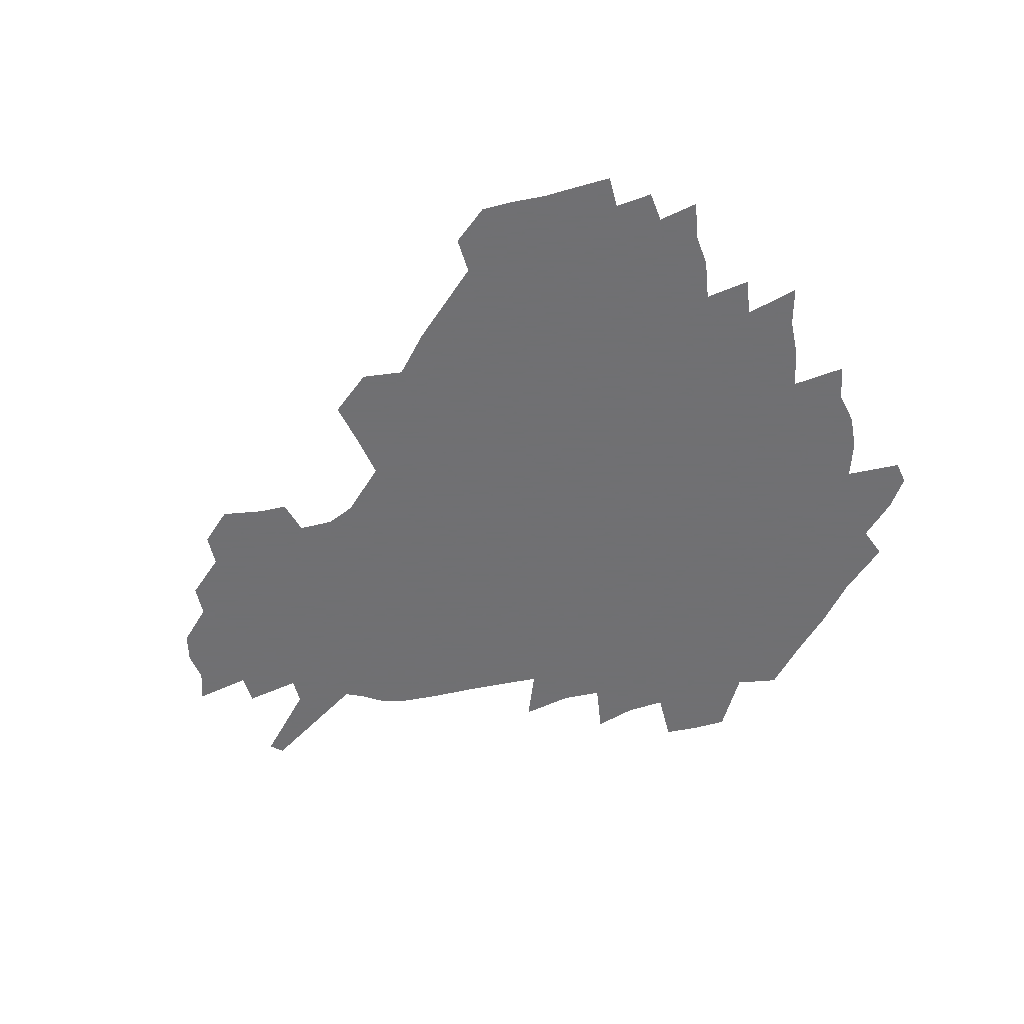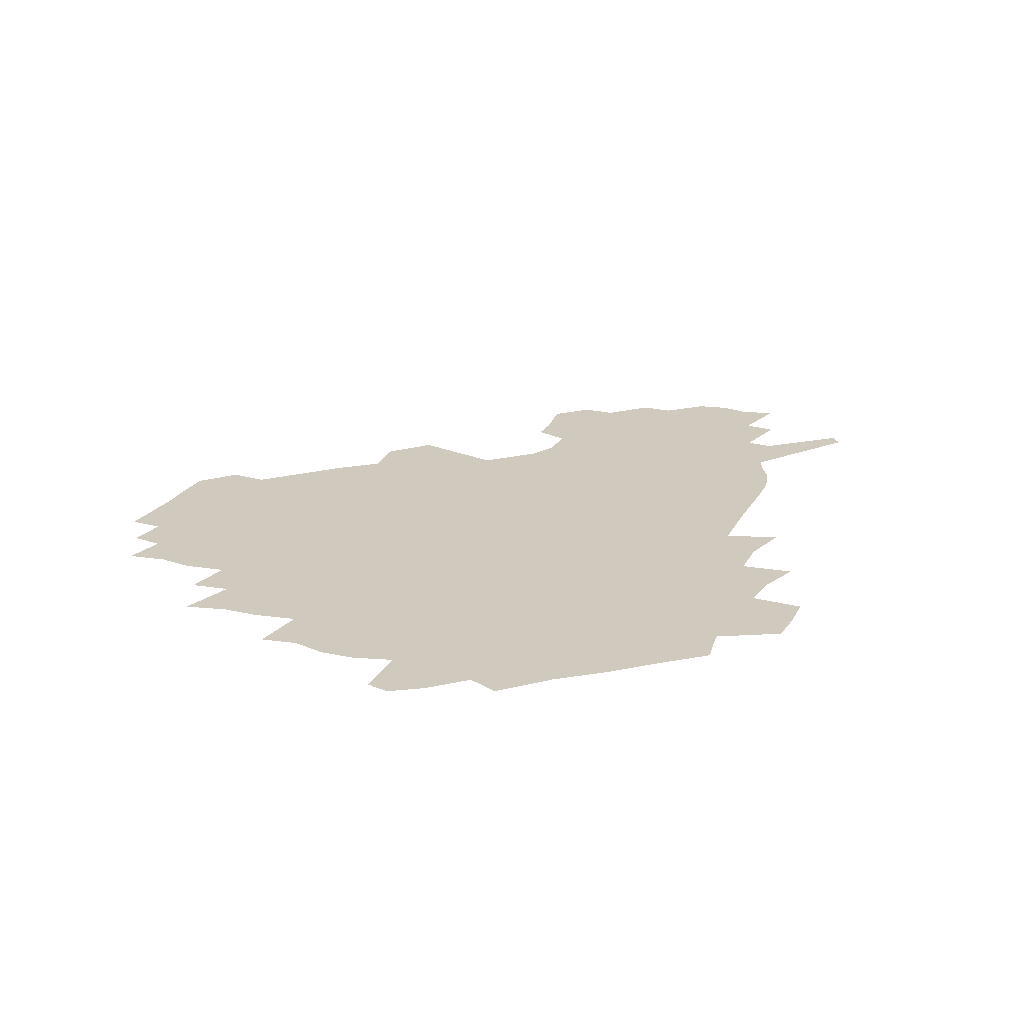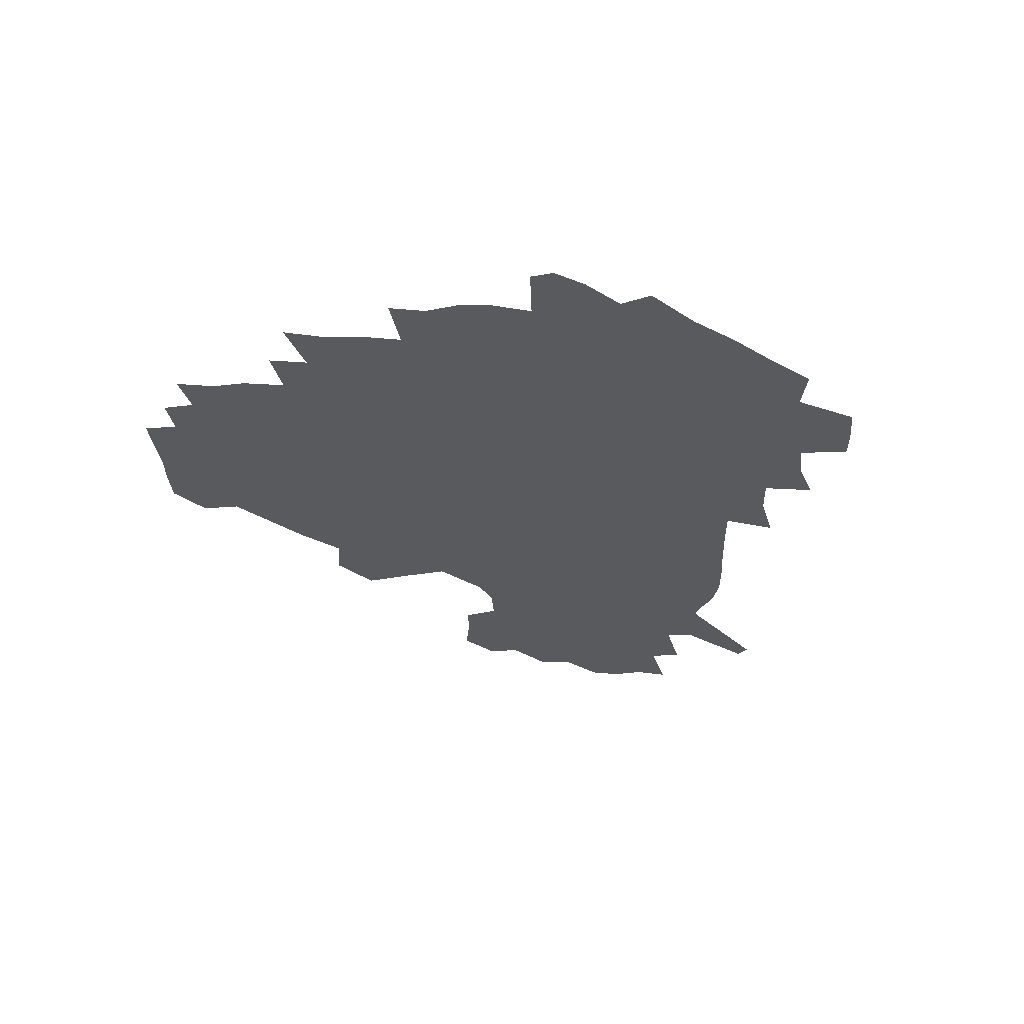
<metadata>
{"format":"obj","ext":"obj","renderer":"f3d","projection":"perspective","resolution":1024,"background":"white","views":[{"elev":-55.0,"azim":-164.5,"up":"+Z"},{"elev":23.1,"azim":-64.8,"up":"+Z"},{"elev":-30.7,"azim":-85.2,"up":"+Z"}]}
</metadata>
<code>
v 234 188.4 0
v 224.6 201.8 0
v 226.4 212 0
v 244.1 160.4 0
v 249.1 174.1 0
v 250.5 186.9 0
v 252.4 199.9 0
v 251.1 213.2 0
v 245.5 229.8 0
v 244.1 245.3 0
v 247 259.7 0
v 243.6 275.7 0
v 264.5 142.3 0
v 270.7 157.2 0
v 273 171.2 0
v 274.4 184.7 0
v 270.6 199.1 0
v 270.7 212.8 0
v 270.9 227.2 0
v 272.4 241.6 0
v 270.1 257.1 0
v 267.6 273.2 0
v 263.5 291.7 0
v 262.5 307.6 0
v 257.5 325 0
v 280.5 123.8 0
v 286.5 140.9 0
v 292.1 156.4 0
v 293.5 170.1 0
v 291.2 183.9 0
v 289.9 197.8 0
v 289.9 211.6 0
v 287.8 226.1 0
v 289.4 240.1 0
v 289.5 254.5 0
v 287.4 270 0
v 284.4 286.9 0
v 282.9 303 0
v 281.6 318.6 0
v 278.5 335.3 0
v 297.9 106.6 0
v 302 125 0
v 305.7 141.5 0
v 308.1 156.1 0
v 309 169.7 0
v 308.2 183.1 0
v 307.5 196.8 0
v 306.3 210.7 0
v 306 224.7 0
v 304.8 239 0
v 306.2 252.8 0
v 304.4 268 0
v 301.8 284.6 0
v 298.6 302.1 0
v 299.2 316.8 0
v 298.7 332.4 0
v 295.6 350.6 0
v 296.9 364.9 0
v 293.5 381.7 0
v 314.2 89.22 0
v 316.5 108.4 0
v 318.9 125.9 0
v 320.7 141.4 0
v 322.6 156.1 0
v 323.3 169.6 0
v 323 182.9 0
v 322.3 196.3 0
v 322.3 209.9 0
v 322.4 223.5 0
v 321.9 237.5 0
v 320.6 252.4 0
v 318.8 268 0
v 317.6 283.6 0
v 315.9 299.9 0
v 313.7 317 0
v 315.3 331.2 0
v 314.9 346.6 0
v 314.1 362.1 0
v 311.4 378.3 0
v 312.7 392.1 0
v 332.8 92.72 0
v 333.4 110.4 0
v 334.3 126.7 0
v 335.5 142.1 0
v 336.2 156.1 0
v 336.8 169.7 0
v 337 182.8 0
v 337 196 0
v 336.3 209.6 0
v 336.4 223.1 0
v 336.5 236.7 0
v 334.7 251.9 0
v 335.4 265.7 0
v 333 282.6 0
v 331 299.7 0
v 330.9 315.1 0
v 330.8 330.2 0
v 330.2 346 0
v 329.9 361 0
v 329.5 376.1 0
v 329.3 390.6 0
v 329.1 405.1 0
v 348 67.26 0
v 347.7 92.04 0
v 348.1 110.9 0
v 349.1 128.4 0
v 349.4 142.9 0
v 349.6 156.4 0
v 349.9 169.8 0
v 350 182.9 0
v 350.3 196 0
v 350.2 209.3 0
v 350.4 222.6 0
v 350 236.5 0
v 350.3 250.1 0
v 349.1 265.6 0
v 347.2 283.1 0
v 346.6 298.6 0
v 346 314.6 0
v 346 329.7 0
v 345.6 345.3 0
v 345.2 360.6 0
v 345.8 374.9 0
v 344.2 390.8 0
v 344.9 404.8 0
v 363.1 66.97 0
v 362.6 93.24 0
v 362.4 111.4 0
v 362.6 129 0
v 362.6 142.8 0
v 362.6 156.3 0
v 362.7 169.7 0
v 362.8 182.9 0
v 362.9 196.2 0
v 363.2 209.5 0
v 363.2 222.9 0
v 363.3 236.4 0
v 363.4 250.1 0
v 363.5 263.9 0
v 361.3 283.1 0
v 360.6 300.3 0
v 360.7 314.6 0
v 360.5 330.4 0
v 360.8 345 0
v 360.4 360.2 0
v 360.8 374.7 0
v 360.4 389.9 0
v 360.3 404.4 0
v 378.5 67.96 0
v 377.9 90.31 0
v 376.8 111.5 0
v 375.7 129.7 0
v 375.8 142.9 0
v 375.7 156.3 0
v 375.7 169.7 0
v 375.7 183 0
v 375.9 196.3 0
v 376.1 209.7 0
v 376.2 223.2 0
v 376.4 236.4 0
v 377.2 249.3 0
v 376.8 264 0
v 376.1 280.5 0
v 374.8 299.8 0
v 375.1 315.3 0
v 375.2 330.5 0
v 375.6 344.8 0
v 375.5 359.9 0
v 375.5 375 0
v 375.3 390.3 0
v 375 405.5 0
v 394.9 89.35 0
v 391.9 110.9 0
v 391 126.8 0
v 389.5 142.6 0
v 388.7 156.7 0
v 388.9 169.9 0
v 388.7 183.4 0
v 388.7 196.5 0
v 389.1 210.1 0
v 389.2 223.5 0
v 389.6 236.4 0
v 389.9 249.7 0
v 389.9 264.6 0
v 389.8 280.9 0
v 389.6 297.9 0
v 389.4 315.9 0
v 389.9 330.7 0
v 390.4 345.6 0
v 390.4 360.5 0
v 390.4 376.1 0
v 390.2 390.9 0
v 389.8 405.6 0
v 413.7 83.79 0
v 409.9 106.4 0
v 406.3 125.9 0
v 404.1 141.7 0
v 403 156.1 0
v 401.9 170.6 0
v 401.3 184 0
v 401.6 197 0
v 401.2 210.3 0
v 402.1 223.5 0
v 402.3 236.6 0
v 402.6 249.5 0
v 403.2 263.7 0
v 403.8 279.2 0
v 404.2 296.1 0
v 404.8 313 0
v 405.2 329.4 0
v 405.4 345.7 0
v 405.7 362.4 0
v 405.3 376.6 0
v 405.7 393 0
v 427.4 107.4 0
v 423 125.2 0
v 420.1 140.6 0
v 416.9 156.6 0
v 416.3 170.1 0
v 416 183.6 0
v 415.7 196.9 0
v 415.1 210.5 0
v 415 223.7 0
v 415.8 237 0
v 415.5 250 0
v 416.3 263.6 0
v 417.5 279.3 0
v 418.4 294.6 0
v 419.7 313.7 0
v 420.5 330.2 0
v 420.8 346.8 0
v 420.7 362.9 0
v 450.2 102.9 0
v 440.9 125.4 0
v 435.1 141.6 0
v 432.4 156.1 0
v 430.6 170.1 0
v 429.9 183.6 0
v 429.8 196.9 0
v 429.3 210.4 0
v 428.3 224 0
v 428.7 237.2 0
v 429.1 250.4 0
v 430 264.2 0
v 431.7 279.5 0
v 433.2 295.4 0
v 434.6 311.9 0
v 436 330.2 0
v 436.8 348.5 0
v 459.9 126.7 0
v 454.1 141 0
v 450.4 155.2 0
v 446.5 169.8 0
v 445.6 183.1 0
v 446.1 196.4 0
v 442.5 211.2 0
v 442.1 224.2 0
v 442.4 237.3 0
v 443.2 250.7 0
v 444.5 264.6 0
v 446 279.2 0
v 448.2 295.2 0
v 450.9 313.4 0
v 452.6 331.5 0
v 478.8 127.6 0
v 472.2 141.3 0
v 466.9 155.6 0
v 465.4 168.7 0
v 462.2 182.8 0
v 461.8 196 0
v 458.8 210.5 0
v 457.3 224.1 0
v 457.6 237.4 0
v 458.3 250.8 0
v 458.7 264.3 0
v 461.8 279.2 0
v 465.5 296.4 0
v 467.5 314.1 0
v 471.2 334 0
v 497.1 128.1 0
v 486.9 143.4 0
v 484.7 155.8 0
v 480.5 169.5 0
v 479.3 182.4 0
v 476.6 196.2 0
v 474.5 209.9 0
v 471.7 223.9 0
v 472.4 237 0
v 475.1 250.4 0
v 478.1 264.5 0
v 482.5 279.4 0
v 485.6 298.9 0
v 489.6 319.3 0
v 513.5 129.3 0
v 502.4 144.8 0
v 499.8 156.7 0
v 495.1 170.3 0
v 493.7 182.8 0
v 490.2 196.9 0
v 488.4 210 0
v 487 223.1 0
v 489.4 235.8 0
v 493 248.4 0
v 502.1 260.9 0
v 526.6 133 0
v 516.4 147.1 0
v 512 159.2 0
v 509 171.5 0
v 505.9 184.4 0
v 503.7 197.3 0
v 501.8 209.9 0
v 499.8 222.4 0
v 502.4 233.8 0
v 506.4 245.2 0
v 514.8 255.4 0
v 535.9 139 0
v 530.4 149.3 0
v 525.2 160.8 0
v 522.8 172.4 0
v 520.5 184.5 0
v 519.6 196.6 0
v 517.2 209.3 0
v 516.8 221.1 0
v 516.3 232.4 0
v 519 242.7 0
v 530.5 255.6 0
v 534.6 270.9 0
v 543.5 142.4 0
v 541.9 151.8 0
v 539.3 161.6 0
v 537.2 172.7 0
v 533.8 184.9 0
v 533.7 196.4 0
v 535.6 208.1 0
v 533.8 220.1 0
v 536.4 232 0
v 539.5 244.2 0
v 543.3 257.2 0
v 547.3 271.3 0
v 591.3 112.5 0
v 554 150.1 0
v 556.5 159.4 0
v 554.5 171.7 0
v 554.1 183.5 0
v 556.1 195.4 0
v 556.3 207.8 0
v 556.2 220.4 0
v 560.2 233.2 0
v 557.2 245.8 0
v 560 259.1 0
v 566 274.7 0
v 596.6 117.3 0
v 569.3 145.8 0
v 569.2 157.9 0
v 572.7 169.9 0
v 571.7 182.3 0
v 572 194.6 0
v 573.3 207.2 0
v 575.8 220.1 0
v 578.2 233.2 0
v 581 247.2 0
v 580.3 261.8 0
v 594.5 153.3 0
v 594.9 167.2 0
v 590.6 180.6 0
v 586.4 193.8 0
v 593.2 205.2 0
v 599.1 217.7 0
v 598.2 232.1 0
v 620.7 162.1 0
v 615.9 176.2 0
v 617.6 189.6 0
v 614.2 203 0
f 5 6 1
f 1 6 2
f 6 7 2
f 2 7 3
f 7 8 3
f 13 14 4
f 4 14 5
f 14 15 5
f 5 15 6
f 15 16 6
f 6 16 7
f 16 17 7
f 7 17 8
f 17 18 8
f 8 18 9
f 18 19 9
f 9 19 10
f 19 20 10
f 10 20 11
f 20 21 11
f 11 21 12
f 21 22 12
f 26 27 13
f 13 27 14
f 27 28 14
f 14 28 15
f 28 29 15
f 15 29 16
f 29 30 16
f 16 30 17
f 30 31 17
f 17 31 18
f 31 32 18
f 18 32 19
f 32 33 19
f 19 33 20
f 33 34 20
f 20 34 21
f 34 35 21
f 21 35 22
f 35 36 22
f 22 36 23
f 36 37 23
f 23 37 24
f 37 38 24
f 24 38 25
f 38 39 25
f 41 42 26
f 26 42 27
f 42 43 27
f 27 43 28
f 43 44 28
f 28 44 29
f 44 45 29
f 29 45 30
f 45 46 30
f 30 46 31
f 46 47 31
f 31 47 32
f 47 48 32
f 32 48 33
f 48 49 33
f 33 49 34
f 49 50 34
f 34 50 35
f 50 51 35
f 35 51 36
f 51 52 36
f 36 52 37
f 52 53 37
f 37 53 38
f 53 54 38
f 38 54 39
f 54 55 39
f 39 55 40
f 55 56 40
f 60 61 41
f 41 61 42
f 61 62 42
f 42 62 43
f 62 63 43
f 43 63 44
f 63 64 44
f 44 64 45
f 64 65 45
f 45 65 46
f 65 66 46
f 46 66 47
f 66 67 47
f 47 67 48
f 67 68 48
f 48 68 49
f 68 69 49
f 49 69 50
f 69 70 50
f 50 70 51
f 70 71 51
f 51 71 52
f 71 72 52
f 52 72 53
f 72 73 53
f 53 73 54
f 73 74 54
f 54 74 55
f 74 75 55
f 55 75 56
f 75 76 56
f 56 76 57
f 76 77 57
f 57 77 58
f 77 78 58
f 58 78 59
f 78 79 59
f 60 81 61
f 81 82 61
f 61 82 62
f 82 83 62
f 62 83 63
f 83 84 63
f 63 84 64
f 84 85 64
f 64 85 65
f 85 86 65
f 65 86 66
f 86 87 66
f 66 87 67
f 87 88 67
f 67 88 68
f 88 89 68
f 68 89 69
f 89 90 69
f 69 90 70
f 90 91 70
f 70 91 71
f 91 92 71
f 71 92 72
f 92 93 72
f 72 93 73
f 93 94 73
f 73 94 74
f 94 95 74
f 74 95 75
f 95 96 75
f 75 96 76
f 96 97 76
f 76 97 77
f 97 98 77
f 77 98 78
f 98 99 78
f 78 99 79
f 99 100 79
f 79 100 80
f 100 101 80
f 103 104 81
f 81 104 82
f 104 105 82
f 82 105 83
f 105 106 83
f 83 106 84
f 106 107 84
f 84 107 85
f 107 108 85
f 85 108 86
f 108 109 86
f 86 109 87
f 109 110 87
f 87 110 88
f 110 111 88
f 88 111 89
f 111 112 89
f 89 112 90
f 112 113 90
f 90 113 91
f 113 114 91
f 91 114 92
f 114 115 92
f 92 115 93
f 115 116 93
f 93 116 94
f 116 117 94
f 94 117 95
f 117 118 95
f 95 118 96
f 118 119 96
f 96 119 97
f 119 120 97
f 97 120 98
f 120 121 98
f 98 121 99
f 121 122 99
f 99 122 100
f 122 123 100
f 100 123 101
f 123 124 101
f 101 124 102
f 124 125 102
f 103 126 104
f 126 127 104
f 104 127 105
f 127 128 105
f 105 128 106
f 128 129 106
f 106 129 107
f 129 130 107
f 107 130 108
f 130 131 108
f 108 131 109
f 131 132 109
f 109 132 110
f 132 133 110
f 110 133 111
f 133 134 111
f 111 134 112
f 134 135 112
f 112 135 113
f 135 136 113
f 113 136 114
f 136 137 114
f 114 137 115
f 137 138 115
f 115 138 116
f 138 139 116
f 116 139 117
f 139 140 117
f 117 140 118
f 140 141 118
f 118 141 119
f 141 142 119
f 119 142 120
f 142 143 120
f 120 143 121
f 143 144 121
f 121 144 122
f 144 145 122
f 122 145 123
f 145 146 123
f 123 146 124
f 146 147 124
f 124 147 125
f 147 148 125
f 126 149 127
f 149 150 127
f 127 150 128
f 150 151 128
f 128 151 129
f 151 152 129
f 129 152 130
f 152 153 130
f 130 153 131
f 153 154 131
f 131 154 132
f 154 155 132
f 132 155 133
f 155 156 133
f 133 156 134
f 156 157 134
f 134 157 135
f 157 158 135
f 135 158 136
f 158 159 136
f 136 159 137
f 159 160 137
f 137 160 138
f 160 161 138
f 138 161 139
f 161 162 139
f 139 162 140
f 162 163 140
f 140 163 141
f 163 164 141
f 141 164 142
f 164 165 142
f 142 165 143
f 165 166 143
f 143 166 144
f 166 167 144
f 144 167 145
f 167 168 145
f 145 168 146
f 168 169 146
f 146 169 147
f 169 170 147
f 147 170 148
f 170 171 148
f 150 172 151
f 172 173 151
f 151 173 152
f 173 174 152
f 152 174 153
f 174 175 153
f 153 175 154
f 175 176 154
f 154 176 155
f 176 177 155
f 155 177 156
f 177 178 156
f 156 178 157
f 178 179 157
f 157 179 158
f 179 180 158
f 158 180 159
f 180 181 159
f 159 181 160
f 181 182 160
f 160 182 161
f 182 183 161
f 161 183 162
f 183 184 162
f 162 184 163
f 184 185 163
f 163 185 164
f 185 186 164
f 164 186 165
f 186 187 165
f 165 187 166
f 187 188 166
f 166 188 167
f 188 189 167
f 167 189 168
f 189 190 168
f 168 190 169
f 190 191 169
f 169 191 170
f 191 192 170
f 170 192 171
f 192 193 171
f 172 194 173
f 194 195 173
f 173 195 174
f 195 196 174
f 174 196 175
f 196 197 175
f 175 197 176
f 197 198 176
f 176 198 177
f 198 199 177
f 177 199 178
f 199 200 178
f 178 200 179
f 200 201 179
f 179 201 180
f 201 202 180
f 180 202 181
f 202 203 181
f 181 203 182
f 203 204 182
f 182 204 183
f 204 205 183
f 183 205 184
f 205 206 184
f 184 206 185
f 206 207 185
f 185 207 186
f 207 208 186
f 186 208 187
f 208 209 187
f 187 209 188
f 209 210 188
f 188 210 189
f 210 211 189
f 189 211 190
f 211 212 190
f 190 212 191
f 212 213 191
f 191 213 192
f 213 214 192
f 192 214 193
f 195 215 196
f 215 216 196
f 196 216 197
f 216 217 197
f 197 217 198
f 217 218 198
f 198 218 199
f 218 219 199
f 199 219 200
f 219 220 200
f 200 220 201
f 220 221 201
f 201 221 202
f 221 222 202
f 202 222 203
f 222 223 203
f 203 223 204
f 223 224 204
f 204 224 205
f 224 225 205
f 205 225 206
f 225 226 206
f 206 226 207
f 226 227 207
f 207 227 208
f 227 228 208
f 208 228 209
f 228 229 209
f 209 229 210
f 229 230 210
f 210 230 211
f 230 231 211
f 211 231 212
f 231 232 212
f 212 232 213
f 215 233 216
f 233 234 216
f 216 234 217
f 234 235 217
f 217 235 218
f 235 236 218
f 218 236 219
f 236 237 219
f 219 237 220
f 237 238 220
f 220 238 221
f 238 239 221
f 221 239 222
f 239 240 222
f 222 240 223
f 240 241 223
f 223 241 224
f 241 242 224
f 224 242 225
f 242 243 225
f 225 243 226
f 243 244 226
f 226 244 227
f 244 245 227
f 227 245 228
f 245 246 228
f 228 246 229
f 246 247 229
f 229 247 230
f 247 248 230
f 230 248 231
f 248 249 231
f 231 249 232
f 234 250 235
f 250 251 235
f 235 251 236
f 251 252 236
f 236 252 237
f 252 253 237
f 237 253 238
f 253 254 238
f 238 254 239
f 254 255 239
f 239 255 240
f 255 256 240
f 240 256 241
f 256 257 241
f 241 257 242
f 257 258 242
f 242 258 243
f 258 259 243
f 243 259 244
f 259 260 244
f 244 260 245
f 260 261 245
f 245 261 246
f 261 262 246
f 246 262 247
f 262 263 247
f 247 263 248
f 263 264 248
f 248 264 249
f 250 265 251
f 265 266 251
f 251 266 252
f 266 267 252
f 252 267 253
f 267 268 253
f 253 268 254
f 268 269 254
f 254 269 255
f 269 270 255
f 255 270 256
f 270 271 256
f 256 271 257
f 271 272 257
f 257 272 258
f 272 273 258
f 258 273 259
f 273 274 259
f 259 274 260
f 274 275 260
f 260 275 261
f 275 276 261
f 261 276 262
f 276 277 262
f 262 277 263
f 277 278 263
f 263 278 264
f 278 279 264
f 265 280 266
f 280 281 266
f 266 281 267
f 281 282 267
f 267 282 268
f 282 283 268
f 268 283 269
f 283 284 269
f 269 284 270
f 284 285 270
f 270 285 271
f 285 286 271
f 271 286 272
f 286 287 272
f 272 287 273
f 287 288 273
f 273 288 274
f 288 289 274
f 274 289 275
f 289 290 275
f 275 290 276
f 290 291 276
f 276 291 277
f 291 292 277
f 277 292 278
f 292 293 278
f 278 293 279
f 280 294 281
f 294 295 281
f 281 295 282
f 295 296 282
f 282 296 283
f 296 297 283
f 283 297 284
f 297 298 284
f 284 298 285
f 298 299 285
f 285 299 286
f 299 300 286
f 286 300 287
f 300 301 287
f 287 301 288
f 301 302 288
f 288 302 289
f 302 303 289
f 289 303 290
f 303 304 290
f 290 304 291
f 294 305 295
f 305 306 295
f 295 306 296
f 306 307 296
f 296 307 297
f 307 308 297
f 297 308 298
f 308 309 298
f 298 309 299
f 309 310 299
f 299 310 300
f 310 311 300
f 300 311 301
f 311 312 301
f 301 312 302
f 312 313 302
f 302 313 303
f 313 314 303
f 303 314 304
f 314 315 304
f 305 316 306
f 316 317 306
f 306 317 307
f 317 318 307
f 307 318 308
f 318 319 308
f 308 319 309
f 319 320 309
f 309 320 310
f 320 321 310
f 310 321 311
f 321 322 311
f 311 322 312
f 322 323 312
f 312 323 313
f 323 324 313
f 313 324 314
f 324 325 314
f 314 325 315
f 325 326 315
f 316 328 317
f 328 329 317
f 317 329 318
f 329 330 318
f 318 330 319
f 330 331 319
f 319 331 320
f 331 332 320
f 320 332 321
f 332 333 321
f 321 333 322
f 333 334 322
f 322 334 323
f 334 335 323
f 323 335 324
f 335 336 324
f 324 336 325
f 336 337 325
f 325 337 326
f 337 338 326
f 326 338 327
f 338 339 327
f 328 340 329
f 340 341 329
f 329 341 330
f 341 342 330
f 330 342 331
f 342 343 331
f 331 343 332
f 343 344 332
f 332 344 333
f 344 345 333
f 333 345 334
f 345 346 334
f 334 346 335
f 346 347 335
f 335 347 336
f 347 348 336
f 336 348 337
f 348 349 337
f 337 349 338
f 349 350 338
f 338 350 339
f 350 351 339
f 340 352 341
f 352 353 341
f 341 353 342
f 353 354 342
f 342 354 343
f 354 355 343
f 343 355 344
f 355 356 344
f 344 356 345
f 356 357 345
f 345 357 346
f 357 358 346
f 346 358 347
f 358 359 347
f 347 359 348
f 359 360 348
f 348 360 349
f 360 361 349
f 349 361 350
f 361 362 350
f 350 362 351
f 354 363 355
f 363 364 355
f 355 364 356
f 364 365 356
f 356 365 357
f 365 366 357
f 357 366 358
f 366 367 358
f 358 367 359
f 367 368 359
f 359 368 360
f 368 369 360
f 360 369 361
f 364 370 365
f 370 371 365
f 365 371 366
f 371 372 366
f 366 372 367
f 372 373 367
f 367 373 368

</code>
